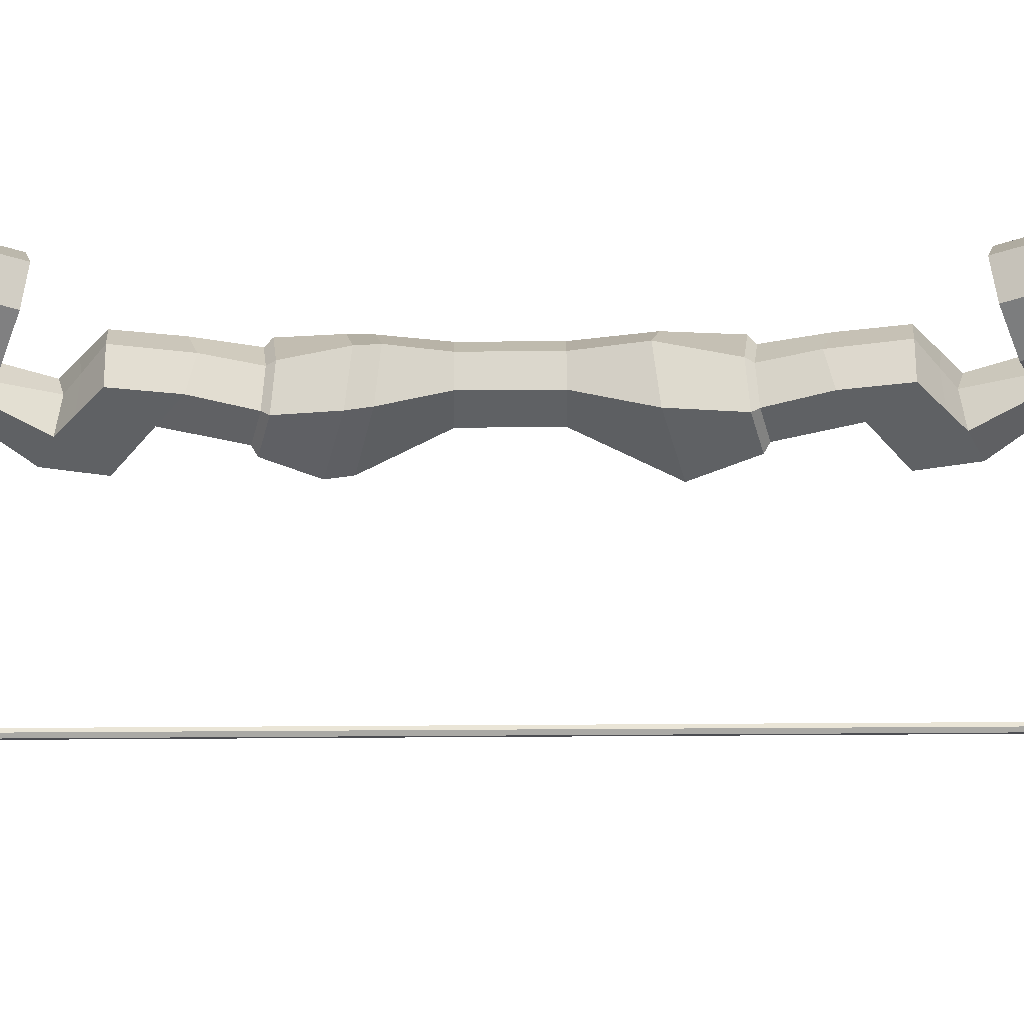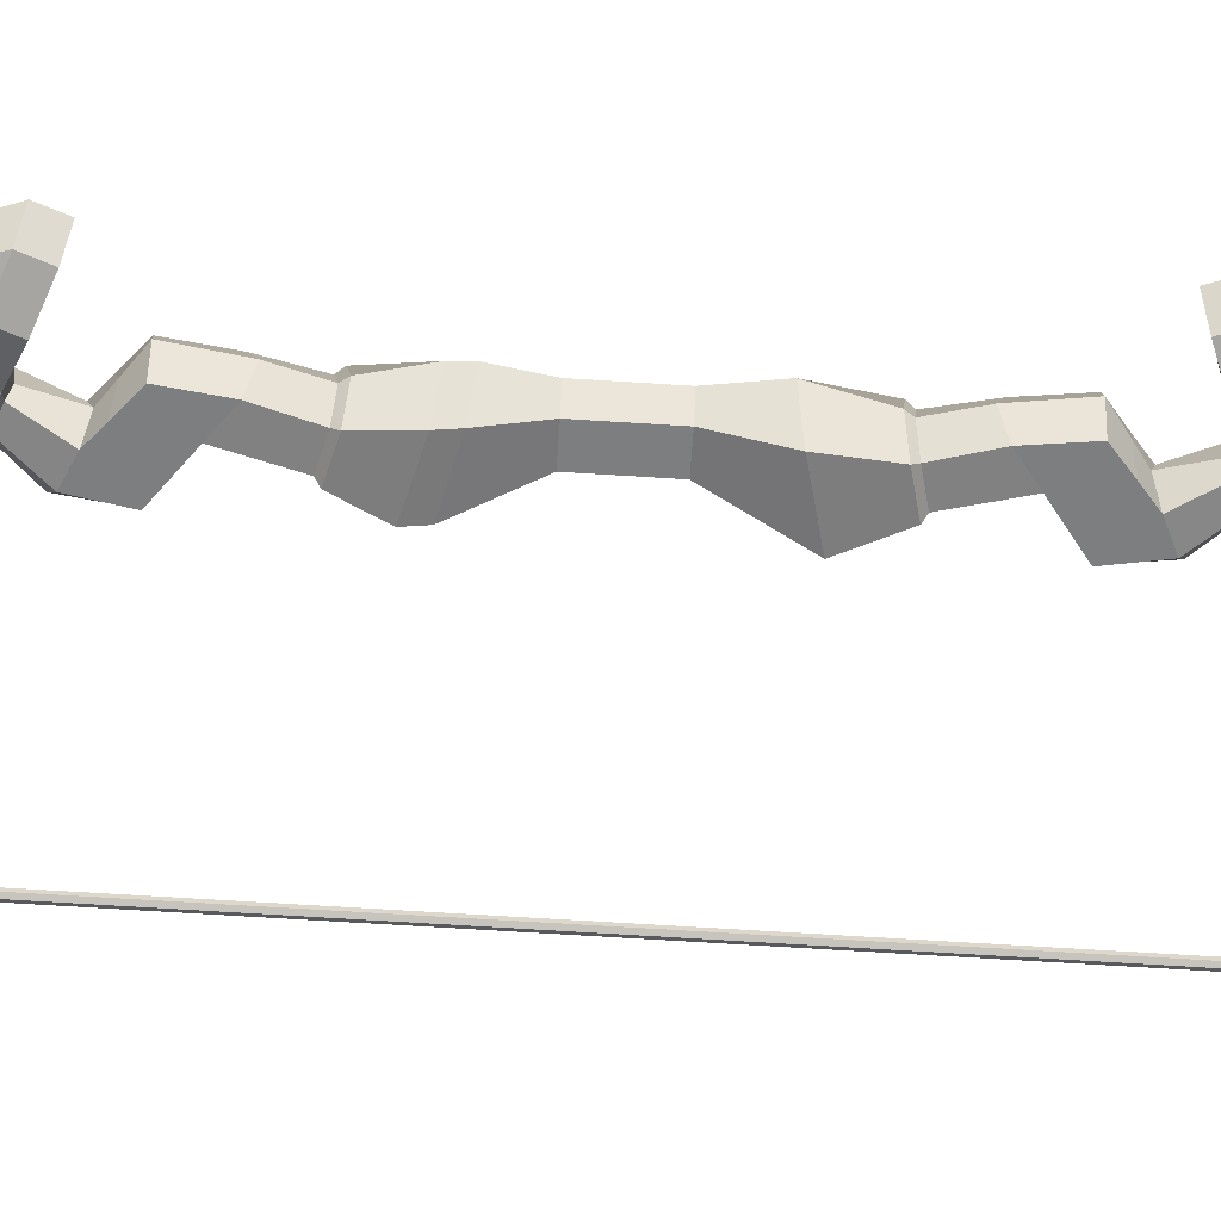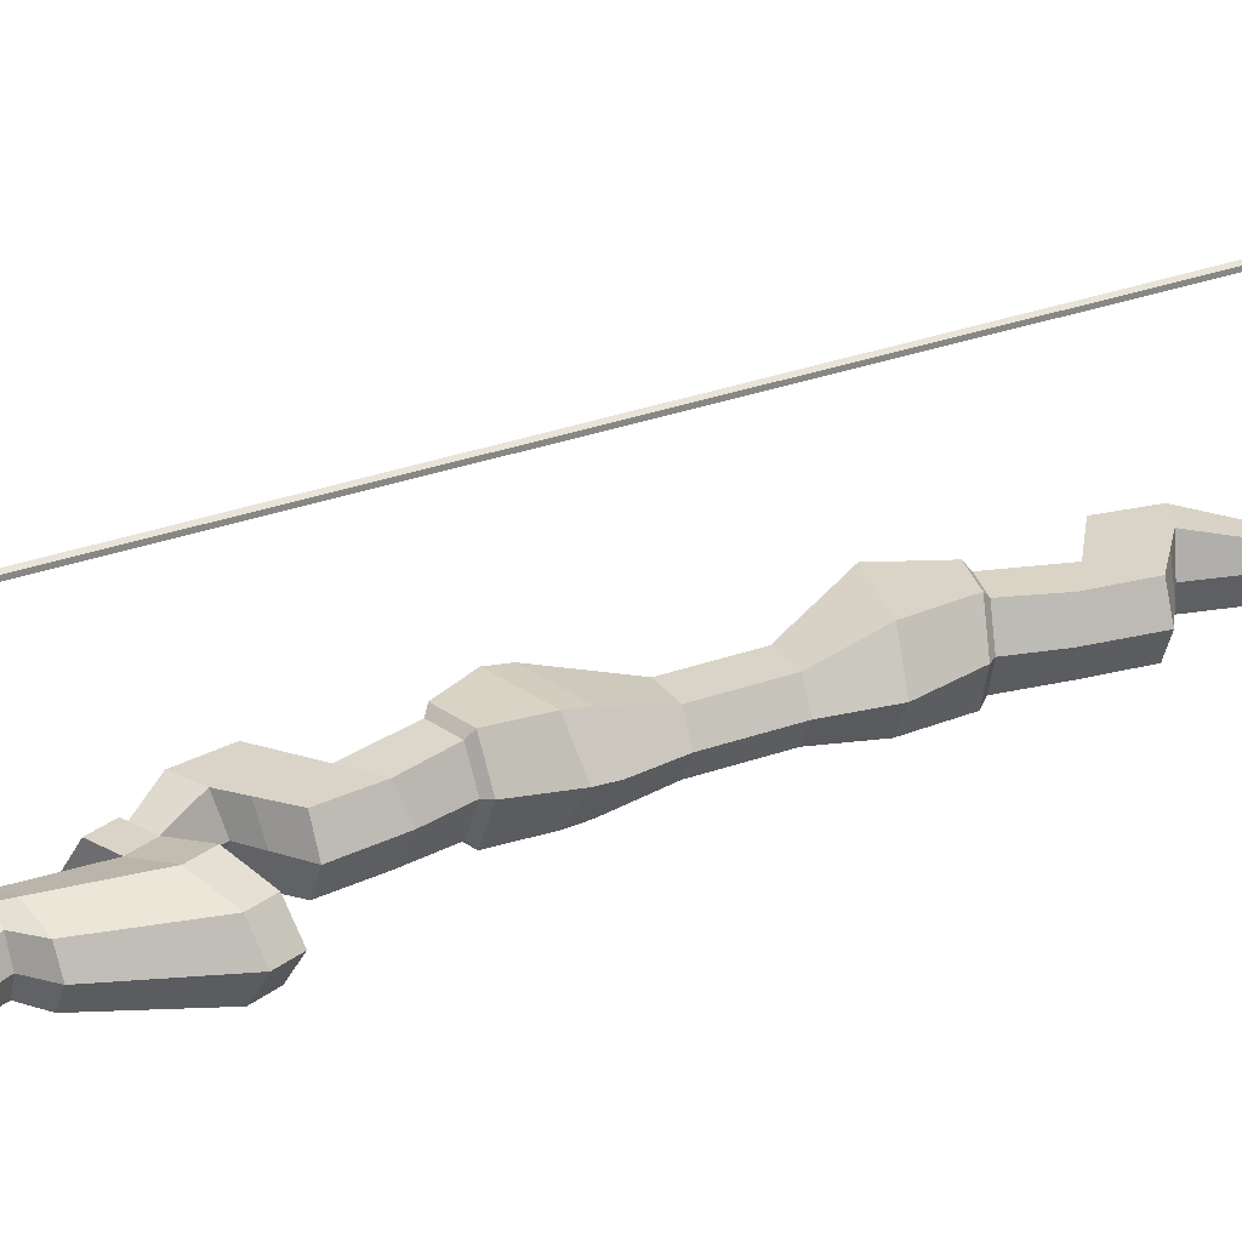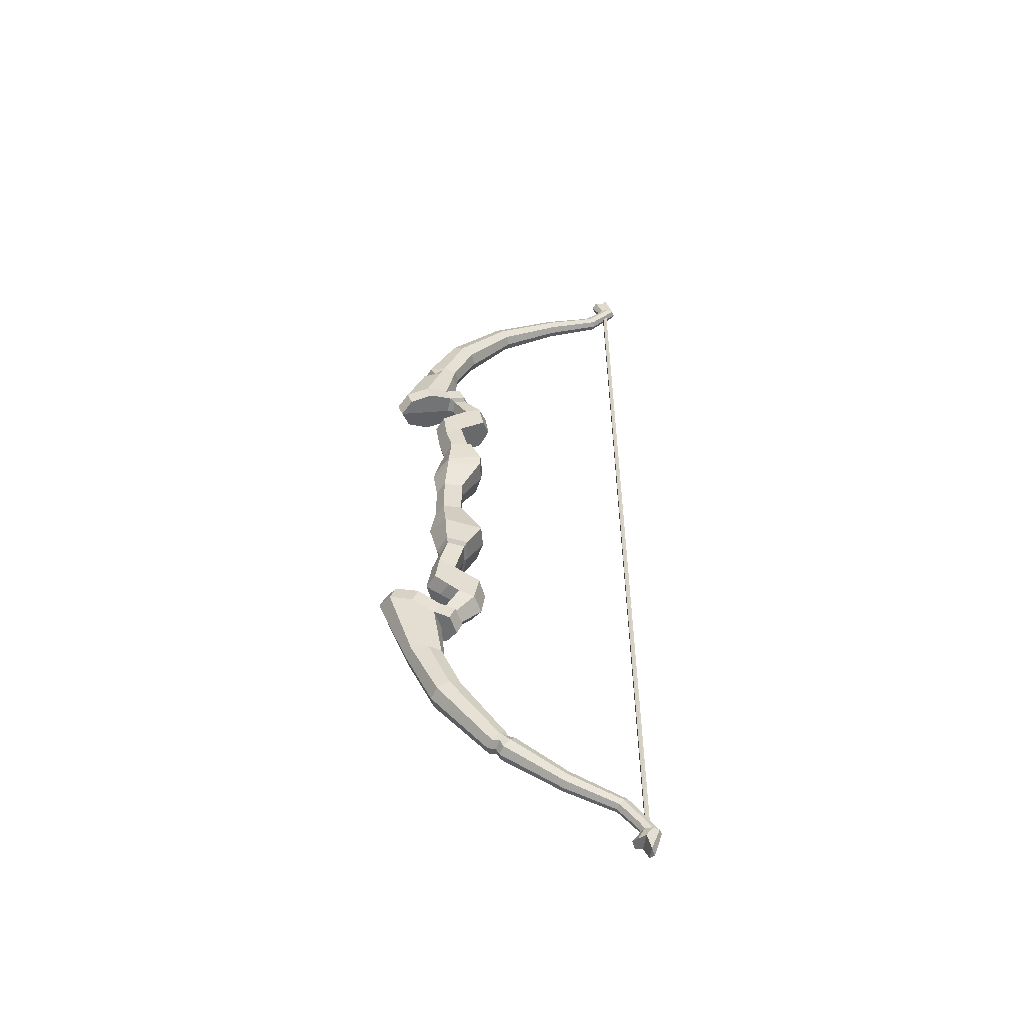
<metadata>
{"format":"obj","ext":"obj","renderer":"f3d","projection":"perspective","resolution":1024,"background":"white","views":[{"elev":-45.5,"azim":-89.5,"up":"+Z"},{"elev":-59.3,"azim":-93.9,"up":"+Z"},{"elev":28.6,"azim":-118.9,"up":"+Z"},{"elev":-54.7,"azim":-7.6,"up":"+Y"}]}
</metadata>
<code>
o Bow_Wooden_Cylinder.034
v 0.1591 0.5467 -0.008291
v 0.1516 0.5601 -0.01048
v 0.1668 0.5467 -0.005864
v 0.1567 0.5751 -0.007412
v 0.17 0.5467 -5e-06
v 0.1608 0.5782 -5e-06
v 0.1668 0.5467 0.005854
v 0.1567 0.5751 0.007401
v 0.1591 0.5467 0.00828
v 0.1516 0.5601 0.01047
v 0.1514 0.5467 0.005854
v 0.1426 0.5642 0.007401
v 0.1481 0.5467 -5e-06
v 0.1385 0.5611 -5e-06
v 0.1514 0.5467 -0.005864
v 0.1426 0.5642 -0.007412
v 0.152 0.5372 -0.008149
v 0.1574 0.5351 -0.005764
v 0.1596 0.5342 -5e-06
v 0.1574 0.5351 0.005753
v 0.152 0.5372 0.008138
v 0.1466 0.5392 0.005753
v 0.1444 0.5401 -5e-06
v 0.1466 0.5392 -0.005764
v 0.1314 0.5113 -0.008897
v 0.1361 0.5072 -0.006293
v 0.1381 0.5055 -5e-06
v 0.1361 0.5072 0.006282
v 0.1314 0.5113 0.008886
v 0.1266 0.5154 0.006282
v 0.1246 0.5171 -5e-06
v 0.1266 0.5154 -0.006293
v 0.07257 0.4831 -0.01084
v 0.07455 0.4757 -0.007668
v 0.07537 0.4726 -5e-06
v 0.07455 0.4757 0.007658
v 0.07257 0.4831 0.01083
v 0.07059 0.4905 0.007658
v 0.06977 0.4936 -5e-06
v 0.07059 0.4905 -0.007668
v -9.1e-05 0.4342 -0.01461
v 0.007383 0.427 -0.01033
v 0.01048 0.4241 -5e-06
v 0.007383 0.427 0.01032
v -9.1e-05 0.4342 0.0146
v -0.007564 0.4413 0.01032
v -0.01066 0.4442 -5e-06
v -0.007564 0.4413 -0.01033
v -0.05593 0.3652 -0.0199
v -0.04332 0.359 -0.01408
v -0.0381 0.3564 -5e-06
v -0.04332 0.359 0.01406
v -0.05593 0.3652 0.01989
v -0.06854 0.3714 0.01406
v -0.07376 0.374 -5e-06
v -0.06854 0.3714 -0.01408
v -0.1025 0.236 -0.02563
v -0.07672 0.2456 -0.01813
v -0.06602 0.2496 -5e-06
v -0.07672 0.2456 0.01811
v -0.1025 0.236 0.02562
v -0.1284 0.2264 0.01811
v -0.1391 0.2224 -5e-06
v -0.1284 0.2264 -0.01813
v -0.09641 0.2195 -0.02563
v -0.07058 0.2292 -0.01813
v -0.0726 0.2261 -5e-06
v -0.07058 0.2292 0.01811
v -0.09641 0.2195 0.02562
v -0.1222 0.2099 0.01811
v -0.1329 0.2059 -5e-06
v -0.1222 0.2099 -0.01813
v -0.05877 0.2523 -0.01813
v -0.04807 0.2563 -5e-06
v -0.05877 0.2523 0.01811
v -0.05263 0.2359 -0.01813
v -0.04193 0.2399 -5e-06
v -0.05263 0.2359 0.01811
v -0.04909 0.2009 -0.01813
v -0.05675 0.1973 -5e-06
v -0.04909 0.2009 0.01811
v -0.03114 0.2087 0.01811
v -0.03114 0.2087 -0.01813
v -0.02044 0.2134 -5e-06
v -0.0409 0.167 -0.01813
v -0.04743 0.1623 -5e-06
v -0.0409 0.167 0.01811
v -0.02557 0.178 0.01811
v -0.02557 0.178 -0.01813
v -0.01644 0.1845 -5e-06
v -0.07787 0.1778 -0.01813
v -0.08611 0.1772 -5e-06
v -0.07787 0.1778 0.01811
v -0.07344 0.1437 -0.01813
v -0.08048 0.1387 -5e-06
v -0.07344 0.1437 0.01811
v -0.06928 0.1887 -5e-06
v -0.06138 0.191 0.01811
v -0.05261 0.1586 -5e-06
v -0.0548 0.1571 -0.01813
v -0.06138 0.191 -0.01813
v -0.0548 0.1571 0.01811
v -0.06676 0.1077 -0.0243
v -0.076 0.1055 -5e-06
v -0.06676 0.1077 0.02429
v -0.03941 0.1143 -5e-06
v -0.04228 0.1136 0.02429
v -0.04228 0.1136 -0.0243
v -0.07199 0.02978 -0.01517
v -0.08025 0.02978 -5e-06
v -0.07199 0.02978 0.01516
v -0.0501 0.02978 0.01516
v -0.0501 0.02978 -0.01517
v -0.04754 0.02978 -5e-06
v -0.06514 0.1118 -0.01995
v -0.07272 0.1099 -5e-06
v -0.06514 0.1118 0.01994
v -0.04504 0.1167 0.01994
v -0.04269 0.1172 -5e-06
v -0.04504 0.1167 -0.01995
v -0.09958 0.3077 0.01277
v -0.0809 0.3071 0.01805
v -0.06578 0.3064 0.01277
v -0.0605 0.3061 -5e-06
v -0.06578 0.3064 -0.01277
v -0.0809 0.3071 -0.01807
v -0.09958 0.3077 -0.01277
v -0.1049 0.308 -5e-06
v -0.05118 0.2334 -0.01362
v -0.06459 0.2261 -0.000144
v -0.05118 0.2334 0.01333
v -0.04322 0.2364 -0.000144
v -0.06453 0.2284 -0.01362
v -0.06453 0.2284 0.01333
v 0.1558 0.5425 -0.002639
v 0.1582 0.5425 -0.001227
v 0.1582 0.5425 0.001599
v 0.1558 0.5425 0.003012
v 0.1533 0.5425 0.001599
v 0.1533 0.5425 -0.001227
v 0.1591 -0.5351 -0.008291
v 0.1516 -0.5485 -0.01048
v 0.1668 -0.5351 -0.005864
v 0.1567 -0.5635 -0.007412
v 0.17 -0.5351 -5e-06
v 0.1608 -0.5666 -5e-06
v 0.1668 -0.5351 0.005854
v 0.1567 -0.5635 0.007401
v 0.1591 -0.5351 0.00828
v 0.1516 -0.5485 0.01047
v 0.1514 -0.5351 0.005854
v 0.1426 -0.5526 0.007401
v 0.1481 -0.5351 -5e-06
v 0.1385 -0.5495 -5e-06
v 0.1514 -0.5351 -0.005864
v 0.1426 -0.5526 -0.007412
v 0.152 -0.5256 -0.008149
v 0.1574 -0.5235 -0.005764
v 0.1596 -0.5226 -5e-06
v 0.1574 -0.5235 0.005753
v 0.152 -0.5256 0.008138
v 0.1466 -0.5276 0.005753
v 0.1444 -0.5285 -5e-06
v 0.1466 -0.5276 -0.005764
v 0.1314 -0.4997 -0.008897
v 0.1361 -0.4956 -0.006293
v 0.1381 -0.494 -5e-06
v 0.1361 -0.4956 0.006282
v 0.1314 -0.4997 0.008886
v 0.1266 -0.5038 0.006282
v 0.1246 -0.5055 -5e-06
v 0.1266 -0.5038 -0.006293
v 0.07257 -0.4715 -0.01084
v 0.07455 -0.4641 -0.007668
v 0.07537 -0.461 -5e-06
v 0.07455 -0.4641 0.007658
v 0.07257 -0.4715 0.01083
v 0.07059 -0.4789 0.007658
v 0.06977 -0.482 -5e-06
v 0.07059 -0.4789 -0.007668
v -9.1e-05 -0.4226 -0.01461
v 0.007383 -0.4154 -0.01033
v 0.01048 -0.4125 -5e-06
v 0.007383 -0.4154 0.01032
v -9.1e-05 -0.4226 0.0146
v -0.007564 -0.4297 0.01032
v -0.01066 -0.4326 -5e-06
v -0.007564 -0.4297 -0.01033
v -0.05593 -0.3536 -0.0199
v -0.04332 -0.3474 -0.01408
v -0.0381 -0.3448 -5e-06
v -0.04332 -0.3474 0.01406
v -0.05593 -0.3536 0.01989
v -0.06854 -0.3599 0.01406
v -0.07376 -0.3624 -5e-06
v -0.06854 -0.3599 -0.01408
v -0.1025 -0.2244 -0.02563
v -0.07672 -0.234 -0.01813
v -0.06602 -0.238 -5e-06
v -0.07672 -0.234 0.01811
v -0.1025 -0.2244 0.02562
v -0.1284 -0.2148 0.01811
v -0.1391 -0.2108 -5e-06
v -0.1284 -0.2148 -0.01813
v -0.09641 -0.2079 -0.02563
v -0.07058 -0.2176 -0.01813
v -0.0726 -0.2145 -5e-06
v -0.07058 -0.2176 0.01811
v -0.09641 -0.2079 0.02562
v -0.1222 -0.1983 0.01811
v -0.1329 -0.1943 -5e-06
v -0.1222 -0.1983 -0.01813
v -0.05877 -0.2407 -0.01813
v -0.04807 -0.2447 -5e-06
v -0.05877 -0.2407 0.01811
v -0.05263 -0.2243 -0.01813
v -0.04193 -0.2283 -5e-06
v -0.05263 -0.2243 0.01811
v -0.04909 -0.1893 -0.01813
v -0.05675 -0.1857 -5e-06
v -0.04909 -0.1893 0.01811
v -0.03114 -0.1971 0.01811
v -0.03114 -0.1971 -0.01813
v -0.02044 -0.2018 -5e-06
v -0.0409 -0.1554 -0.01813
v -0.04743 -0.1507 -5e-06
v -0.0409 -0.1554 0.01811
v -0.02557 -0.1664 0.01811
v -0.02557 -0.1664 -0.01813
v -0.01644 -0.1729 -5e-06
v -0.07787 -0.1662 -0.01813
v -0.08611 -0.1656 -5e-06
v -0.07787 -0.1662 0.01811
v -0.07344 -0.1321 -0.01813
v -0.08048 -0.1271 -5e-06
v -0.07344 -0.1321 0.01811
v -0.06928 -0.1771 -5e-06
v -0.06138 -0.1794 0.01811
v -0.05261 -0.147 -5e-06
v -0.0548 -0.1455 -0.01813
v -0.06138 -0.1794 -0.01813
v -0.0548 -0.1455 0.01811
v -0.06676 -0.0961 -0.0243
v -0.076 -0.09386 -5e-06
v -0.06676 -0.0961 0.02429
v -0.03941 -0.1027 -5e-06
v -0.04228 -0.1021 0.02429
v -0.04228 -0.1021 -0.0243
v -0.06938 -0.05825 -0.02391
v -0.08594 -0.05423 -5e-06
v -0.06938 -0.05825 0.0239
v -0.02032 -0.07016 -5e-06
v -0.02546 -0.06892 0.0239
v -0.02546 -0.06892 -0.02391
v -0.07199 -0.01818 -0.01517
v -0.08025 -0.01818 -5e-06
v -0.07199 -0.01818 0.01516
v -0.0501 -0.01818 0.01516
v -0.0501 -0.01818 -0.01517
v -0.04754 -0.01818 -5e-06
v -0.06514 -0.1002 -0.01995
v -0.07272 -0.09834 -5e-06
v -0.06514 -0.1002 0.01994
v -0.04504 -0.1051 0.01994
v -0.04269 -0.1056 -5e-06
v -0.04504 -0.1051 -0.01995
v -0.09958 -0.2961 0.01277
v -0.0809 -0.2955 0.01805
v -0.06578 -0.2948 0.01277
v -0.0605 -0.2945 -5e-06
v -0.06578 -0.2948 -0.01277
v -0.0809 -0.2955 -0.01807
v -0.09958 -0.2961 -0.01277
v -0.1049 -0.2964 -5e-06
v -0.05118 -0.2218 -0.01362
v -0.06459 -0.2145 -0.000144
v -0.05118 -0.2218 0.01333
v -0.04322 -0.2248 -0.000144
v -0.06453 -0.2168 -0.01362
v -0.06453 -0.2168 0.01333
v 0.1558 0.005799 -0.002639
v 0.1558 -0.5309 -0.002639
v 0.1582 0.005799 -0.001227
v 0.1582 -0.5309 -0.001227
v 0.1582 0.005799 0.001599
v 0.1582 -0.5309 0.001599
v 0.1558 0.005799 0.003012
v 0.1558 -0.5309 0.003012
v 0.1533 0.005799 0.001599
v 0.1533 -0.5309 0.001599
v 0.1533 0.005799 -0.001227
v 0.1533 -0.5309 -0.001227
v -0.02456 0.07366 -5e-06
v -0.0293 0.07261 -0.02255
v -0.06979 0.0636 -0.02255
v -0.08506 0.06021 -5e-06
v -0.06979 0.0636 0.02254
v -0.0293 0.07261 0.02254
v -0.06893 0.07627 -0.02397
v -0.08425 0.07255 -5e-06
v -0.02832 0.08614 0.02396
v -0.02356 0.08729 -5e-06
v -0.06893 0.07627 0.02396
v -0.02832 0.08614 -0.02397
v 0.00411 -0.4254 0.01438
v 0.01062 -0.4232 0.01017
v 0.01359 -0.4203 -5e-06
v 0.01062 -0.4232 -0.01018
v 0.001091 -0.4297 -0.01018
v -0.001873 -0.4326 -5e-06
v 0.001091 -0.4297 0.01017
v 0.00411 -0.4254 -0.01439
v 0.01807 -0.4232 0.009898
v 0.01807 -0.4232 -0.009908
v 0.002131 -0.4405 -5e-06
v 0.01146 -0.4303 -0.01401
v 0.01146 -0.4303 0.014
v 0.0208 -0.4202 -5e-06
v 0.004865 -0.4375 -0.009908
v 0.004865 -0.4375 0.009898
v -0.09952 0.2964 -5e-06
v -0.09352 0.2966 0.01347
v -0.06723 0.2983 0.01347
v -0.06723 0.2983 -0.01348
v -0.08377 0.2976 0.01906
v -0.06123 0.2986 -5e-06
v -0.08377 0.2976 -0.01907
v -0.09425 0.2958 -0.01348
v -0.1074 0.2856 0.01422
v -0.06875 0.2899 0.01422
v -0.06875 0.2899 -0.01423
v -0.1142 0.2848 -5e-06
v -0.08678 0.2878 0.02011
v -0.062 0.2908 -5e-06
v -0.08678 0.2878 -0.02012
v -0.1074 0.2856 -0.01423
f 1 2 4 3
f 3 4 6 5
f 5 6 8 7
f 7 8 10 9
f 9 10 12 11
f 11 12 14 13
f 4 8 6
f 13 14 16 15
f 15 16 2 1
f 3 5 19 18
f 19 20 28 27
f 9 11 22 21
f 15 1 17 24
f 1 3 18 17
f 5 7 20 19
f 11 13 23 22
f 7 9 21 20
f 13 15 24 23
f 31 32 40 39
f 17 18 26 25
f 24 17 25 32
f 22 23 31 30
f 20 21 29 28
f 18 19 27 26
f 23 24 32 31
f 21 22 30 29
f 36 37 45 44
f 29 30 38 37
f 27 28 36 35
f 25 26 34 33
f 32 25 33 40
f 30 31 39 38
f 28 29 37 36
f 26 27 35 34
f 48 41 49 56
f 34 35 43 42
f 39 40 48 47
f 37 38 46 45
f 35 36 44 43
f 33 34 42 41
f 40 33 41 48
f 38 39 47 46
f 332 63 62 329
f 46 47 55 54
f 44 45 53 52
f 42 43 51 50
f 47 48 56 55
f 45 46 54 53
f 43 44 52 51
f 41 42 50 49
f 327 328 127 126
f 325 323 123 122
f 326 324 125 124
f 332 336 64 63
f 329 62 61 333
f 330 60 59 334
f 62 63 71 70
f 65 66 67 71 72
f 60 61 69 68
f 58 59 74 73
f 63 64 72 71
f 61 62 70 69
f 60 68 78 75
f 57 58 66 65
f 64 57 65 72
f 73 74 77 76
f 74 75 78 77
f 59 60 75 74
f 66 58 73 76
f 130 133 79 80
f 83 84 90 89
f 79 83 89 85
f 129 132 84 83
f 131 134 81 82
f 132 131 82 84
f 133 129 83 79
f 86 85 89 90
f 87 86 90 88
f 84 82 88 90
f 82 81 87 88
f 98 97 92 93
f 206 216 213 198
f 93 92 95 96
f 92 91 94 95
f 101 100 94 91
f 102 98 93 96
f 97 101 91 92
f 80 79 101 97
f 87 81 98 102
f 86 87 102 99
f 79 85 100 101
f 81 80 97 98
f 85 86 99 100
f 94 100 120 115
f 100 99 119 120
f 96 95 116 117
f 99 102 118 119
f 95 94 115 116
f 102 96 117 118
f 55 56 127 128
f 50 51 124 125
f 52 53 122 123
f 54 55 128 121
f 56 49 126 127
f 49 50 125 126
f 51 52 123 124
f 53 54 121 122
f 67 66 133 130
f 71 67 68 69 70
f 76 77 132 129
f 78 68 134 131
f 77 78 131 132
f 66 76 129 133
f 68 67 130 134
f 10 2 16 12
f 12 16 14
f 8 4 2 10
f 331 58 57 335
f 141 143 144 142
f 143 145 146 144
f 145 147 148 146
f 147 149 150 148
f 149 151 152 150
f 151 153 154 152
f 144 146 148
f 153 155 156 154
f 155 141 142 156
f 143 158 159 145
f 159 167 168 160
f 149 161 162 151
f 155 164 157 141
f 141 157 158 143
f 145 159 160 147
f 151 162 163 153
f 147 160 161 149
f 153 163 164 155
f 171 179 180 172
f 157 165 166 158
f 164 172 165 157
f 162 170 171 163
f 160 168 169 161
f 158 166 167 159
f 163 171 172 164
f 161 169 170 162
f 306 184 185 305
f 169 177 178 170
f 167 175 176 168
f 165 173 174 166
f 172 180 173 165
f 170 178 179 171
f 168 176 177 169
f 166 174 175 167
f 188 196 189 181
f 308 182 183 307
f 310 187 188 309
f 305 185 186 311
f 307 183 184 306
f 312 181 182 308
f 309 188 181 312
f 311 186 187 310
f 274 267 202 203
f 186 194 195 187
f 184 192 193 185
f 182 190 191 183
f 187 195 196 188
f 185 193 194 186
f 183 191 192 184
f 181 189 190 182
f 197 272 273 204
f 201 268 269 200
f 199 270 271 198
f 274 203 204 273
f 267 268 201 202
f 269 270 199 200
f 280 221 220 276
f 205 212 211 207 206
f 202 210 211 203
f 198 213 214 199
f 200 208 209 201
f 203 211 212 204
f 201 209 210 202
f 200 215 218 208
f 197 205 206 198
f 204 212 205 197
f 213 216 217 214
f 199 214 215 200
f 214 217 218 215
f 276 220 219 279
f 223 229 230 224
f 219 225 229 223
f 275 223 224 278
f 277 222 221 280
f 278 224 222 277
f 279 219 223 275
f 226 230 229 225
f 227 228 230 226
f 224 230 228 222
f 222 228 227 221
f 238 233 232 237
f 233 236 235 232
f 232 235 234 231
f 241 231 234 240
f 242 236 233 238
f 237 232 231 241
f 220 237 241 219
f 227 242 238 221
f 226 239 242 227
f 219 241 240 225
f 221 238 237 220
f 225 240 239 226
f 234 261 266 240
f 240 266 265 239
f 236 263 262 235
f 239 265 264 242
f 235 262 261 234
f 242 264 263 236
f 195 274 273 196
f 190 271 270 191
f 192 269 268 193
f 194 267 274 195
f 196 273 272 189
f 189 272 271 190
f 191 270 269 192
f 193 268 267 194
f 207 276 279 206
f 211 210 209 208 207
f 216 275 278 217
f 218 277 280 208
f 217 278 277 218
f 206 279 275 216
f 208 280 276 207
f 150 152 156 142
f 152 154 156
f 148 150 142 144
f 281 291 289 287 285 283
f 271 272 197 198
f 320 311 310 315
f 319 309 312 316
f 316 312 308 314
f 318 307 306 313
f 317 305 311 320
f 315 310 309 319
f 314 308 307 318
f 313 306 305 317
f 176 313 317 177
f 174 314 318 175
f 179 315 319 180
f 177 317 320 178
f 175 318 313 176
f 173 316 314 174
f 180 319 316 173
f 178 320 315 179
f 125 324 327 126
f 123 323 326 124
f 121 322 325 122
f 128 127 328 321
f 334 331 324 326
f 333 330 323 325
f 335 336 328 327
f 128 321 322 121
f 57 64 336 335
f 61 60 330 333
f 59 58 331 334
f 324 331 335 327
f 323 330 334 326
f 322 329 333 325
f 321 328 336 332
f 321 332 329 322
f 134 130 80 81
f 118 117 105 107
f 116 115 103 104
f 293 294 304 302
f 296 297 303 300
f 119 118 107 106
f 117 116 104 105
f 120 119 106 108
f 115 120 108 103
f 294 295 299 304
f 303 297 298 301
f 301 298 293 302
f 295 294 113 109
f 255 109 113 259
f 294 293 114 113
f 259 113 114 260
f 297 296 110 111
f 293 298 112 114
f 298 297 111 112
f 296 295 109 110
f 257 111 110 256
f 260 114 112 258
f 258 112 111 257
f 264 247 245 263
f 262 244 243 261
f 246 252 253 247
f 244 250 249 243
f 265 246 247 264
f 263 245 244 262
f 266 248 246 265
f 261 243 248 266
f 247 253 251 245
f 245 251 250 244
f 248 254 252 246
f 243 249 254 248
f 249 255 259 254
f 254 259 260 252
f 251 257 256 250
f 252 260 258 253
f 253 258 257 251
f 250 256 255 249
f 103 108 304 299
f 108 106 302 304
f 105 104 300 303
f 107 105 303 301
f 104 103 299 300
f 106 107 301 302
f 256 110 109 255
f 299 295 296 300
f 281 135 136 283
f 283 136 137 285
f 285 137 138 287
f 287 138 139 289
f 289 139 140 291
f 291 140 135 281
f 281 283 284 282
f 283 285 286 284
f 285 287 288 286
f 287 289 290 288
f 289 291 292 290
f 291 281 282 292

</code>
